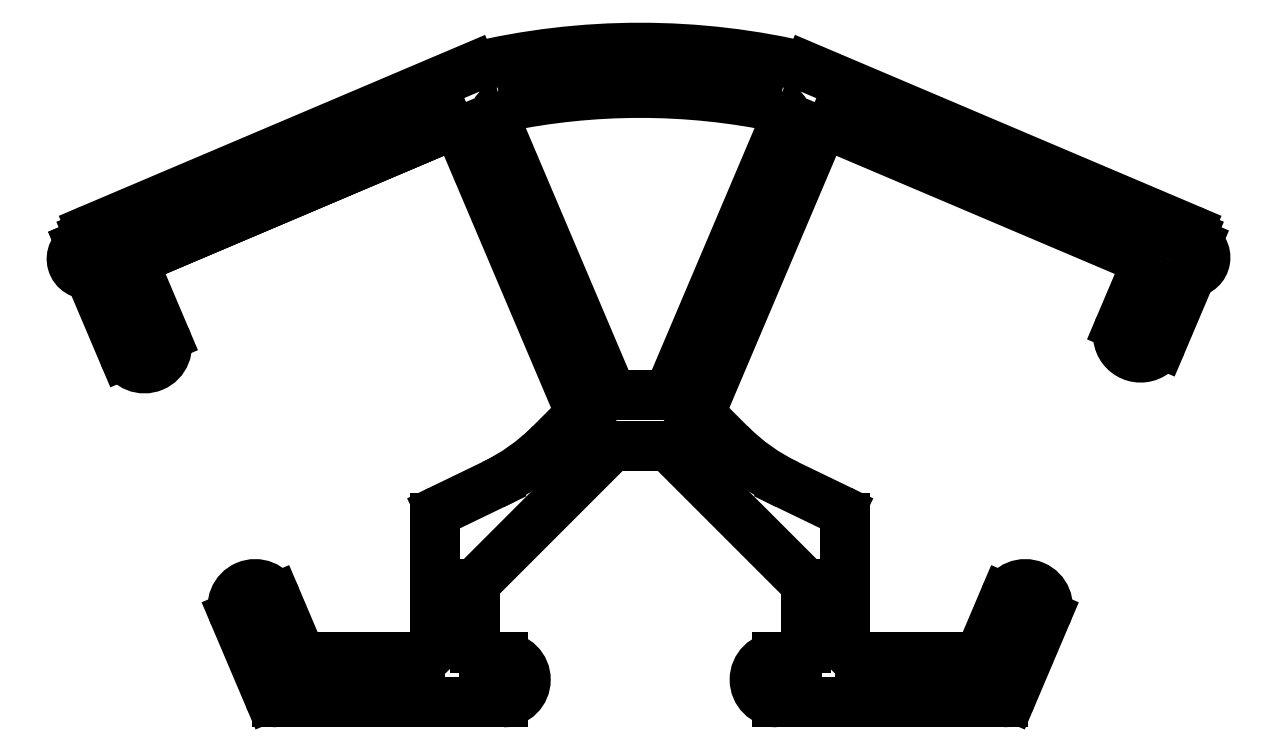
<metadata>
{"format":"dxf","ext":"dxf","renderer":"ezdxf+matplotlib","layout":"modelspace","background":"white","min_lineweight":24,"dpi":150}
</metadata>
<code>
0
SECTION
2
ENTITIES
0
ARC
8
0
10
509.4
20
581.2
30
0
40
0.3
50
101.9
51
203
0
LINE
8
0
10
509.2
20
581.1
30
0
11
513
21
572.1
31
0
0
ARC
8
0
10
514
20
559.6
30
0
40
22.4
50
78.15
51
101.9
0
ARC
8
0
10
513.2
20
572.3
30
0
40
0.3
50
203
51
270
0
ARC
8
0
10
518.5
20
581.2
30
0
40
0.3
50
337
51
78.15
0
LINE
8
0
10
513.2
20
572
30
0
11
514.7
21
572
31
0
0
LINE
8
0
10
515
20
572.1
30
0
11
518.8
21
581.1
31
0
0
ARC
8
0
10
514.7
20
572.3
30
0
40
0.3
50
270
51
337
0
LINE
8
0
10
495.8
20
577.1
30
0
11
495.7
21
577.3
31
0
0
ARC
8
0
10
495.8
20
577.3
30
0
40
0.15
50
113
51
203
0
LINE
8
0
10
495.8
20
577.5
30
0
11
508.4
21
582.8
31
0
0
ARC
8
0
10
514
20
559.6
30
0
40
23.9
50
76.5
51
103.5
0
LINE
8
0
10
519.6
20
582.8
30
0
11
532.2
21
577.5
31
0
0
ARC
8
0
10
532.1
20
577.3
30
0
40
0.15
50
337
51
67
0
LINE
8
0
10
532.3
20
577.3
30
0
11
532.2
21
577.1
31
0
0
LINE
8
0
10
532.2
20
577.1
30
0
11
532.4
21
577
31
0
0
ARC
8
0
10
532.2
20
576.5
30
0
40
0.5
50
274.8
51
67
0
LINE
8
0
10
532.3
20
576
30
0
11
531.3
21
573.7
31
0
0
ARC
8
0
10
530.6
20
573.9
30
0
40
0.75
50
157
51
337
0
LINE
8
0
10
529.9
20
574.2
30
0
11
530.6
21
576
31
0
0
ARC
8
0
10
530.2
20
576.1
30
0
40
0.5
50
337
51
67
0
LINE
8
0
10
530.4
20
576.6
30
0
11
520.3
21
580.9
31
0
0
ARC
8
0
10
520.2
20
580.6
30
0
40
0.3
50
67
51
157
0
LINE
8
0
10
519.9
20
580.7
30
0
11
516
21
571.5
31
0
0
ARC
8
0
10
516.3
20
571.4
30
0
40
0.3
50
157
51
225
0
LINE
8
0
10
516.1
20
571.2
30
0
11
517
21
570.3
31
0
0
ARC
8
0
10
521.9
20
575.3
30
0
40
7
50
225
51
244.2
0
LINE
8
0
10
518.9
20
569
30
0
11
520.6
21
568.1
31
0
0
ARC
8
0
10
520.5
20
567.9
30
0
40
0.3
50
0
51
64.21
0
LINE
8
0
10
520.8
20
567.9
30
0
11
520.8
21
563.8
31
0
0
ARC
8
0
10
521.3
20
563.8
30
0
40
0.5
50
180
51
270
0
LINE
8
0
10
521.3
20
563.3
30
0
11
525
21
563.3
31
0
0
ARC
8
0
10
525
20
563.6
30
0
40
0.3
50
270
51
337
0
LINE
8
0
10
525.3
20
563.4
30
0
11
526.1
21
565.2
31
0
0
ARC
8
0
10
526.8
20
564.9
30
0
40
0.75
50
337
51
157
0
LINE
8
0
10
527.5
20
564.6
30
0
11
526.3
21
561.9
31
0
0
ARC
8
0
10
526
20
562.1
30
0
40
0.3
50
270
51
337
0
LINE
8
0
10
526
20
561.8
30
0
11
518.5
21
561.8
31
0
0
ARC
8
0
10
518.5
20
562.5
30
0
40
0.75
50
90
51
270
0
LINE
8
0
10
518.5
20
563.3
30
0
11
519.2
21
563.3
31
0
0
ARC
8
0
10
519.2
20
563.6
30
0
40
0.3
50
270
51
0
0
LINE
8
0
10
519.5
20
563.6
30
0
11
519.5
21
565.7
31
0
0
LINE
8
0
10
519.5
20
565.7
30
0
11
515
21
570.2
31
0
0
ARC
8
0
10
514.8
20
570
30
0
40
0.3
50
45
51
90
0
LINE
8
0
10
514.8
20
570.3
30
0
11
513.2
21
570.3
31
0
0
ARC
8
0
10
513.2
20
570
30
0
40
0.3
50
90
51
135
0
LINE
8
0
10
513
20
570.2
30
0
11
508.5
21
565.7
31
0
0
LINE
8
0
10
508.5
20
565.7
30
0
11
508.5
21
563.6
31
0
0
ARC
8
0
10
508.8
20
563.6
30
0
40
0.3
50
180
51
270
0
LINE
8
0
10
508.8
20
563.3
30
0
11
509.4
21
563.3
31
0
0
ARC
8
0
10
509.4
20
562.5
30
0
40
0.75
50
270
51
90
0
LINE
8
0
10
509.4
20
561.8
30
0
11
501.9
21
561.8
31
0
0
ARC
8
0
10
501.9
20
562.1
30
0
40
0.3
50
203
51
270
0
LINE
8
0
10
501.7
20
561.9
30
0
11
500.5
21
564.6
31
0
0
ARC
8
0
10
501.2
20
564.9
30
0
40
0.75
50
23
51
203
0
LINE
8
0
10
501.9
20
565.2
30
0
11
502.6
21
563.4
31
0
0
ARC
8
0
10
502.9
20
563.6
30
0
40
0.3
50
203
51
270
0
LINE
8
0
10
502.9
20
563.3
30
0
11
506.7
21
563.3
31
0
0
ARC
8
0
10
506.7
20
563.8
30
0
40
0.5
50
270
51
0
0
LINE
8
0
10
507.2
20
563.8
30
0
11
507.2
21
567.9
31
0
0
ARC
8
0
10
507.5
20
567.9
30
0
40
0.3
50
115.8
51
180
0
LINE
8
0
10
507.3
20
568.1
30
0
11
509.1
21
569
31
0
0
ARC
8
0
10
506.1
20
575.3
30
0
40
7
50
295.8
51
315
0
LINE
8
0
10
511
20
570.3
30
0
11
511.9
21
571.2
31
0
0
ARC
8
0
10
511.6
20
571.4
30
0
40
0.3
50
315
51
23
0
LINE
8
0
10
511.9
20
571.5
30
0
11
508
21
580.7
31
0
0
ARC
8
0
10
507.7
20
580.6
30
0
40
0.3
50
23
51
113
0
LINE
8
0
10
507.6
20
580.9
30
0
11
497.6
21
576.6
31
0
0
LINE
8
0
10
497.6
20
576.6
30
0
11
507.6
21
580.9
31
0
0
LINE
8
0
10
507.6
20
580.9
30
0
11
497.6
21
576.6
31
0
0
ARC
8
0
10
497.8
20
576.1
30
0
40
0.5
50
113
51
203
0
LINE
8
0
10
497.3
20
576
30
0
11
498.2
21
573.9
31
0
0
ARC
8
0
10
497.5
20
573.6
30
0
40
0.75
50
203
51
23
0
LINE
8
0
10
496.8
20
573.3
30
0
11
495.7
21
576
31
0
0
ARC
8
0
10
495.6
20
576.5
30
0
40
0.5
50
113
51
279.7
0
LINE
8
0
10
495.4
20
576.9
30
0
11
495.8
21
577.1
31
0
0
LINE
8
0
10
495.8
20
577.1
30
0
11
495.4
21
576.9
31
0
0
ENDSEC
0
EOF

</code>
